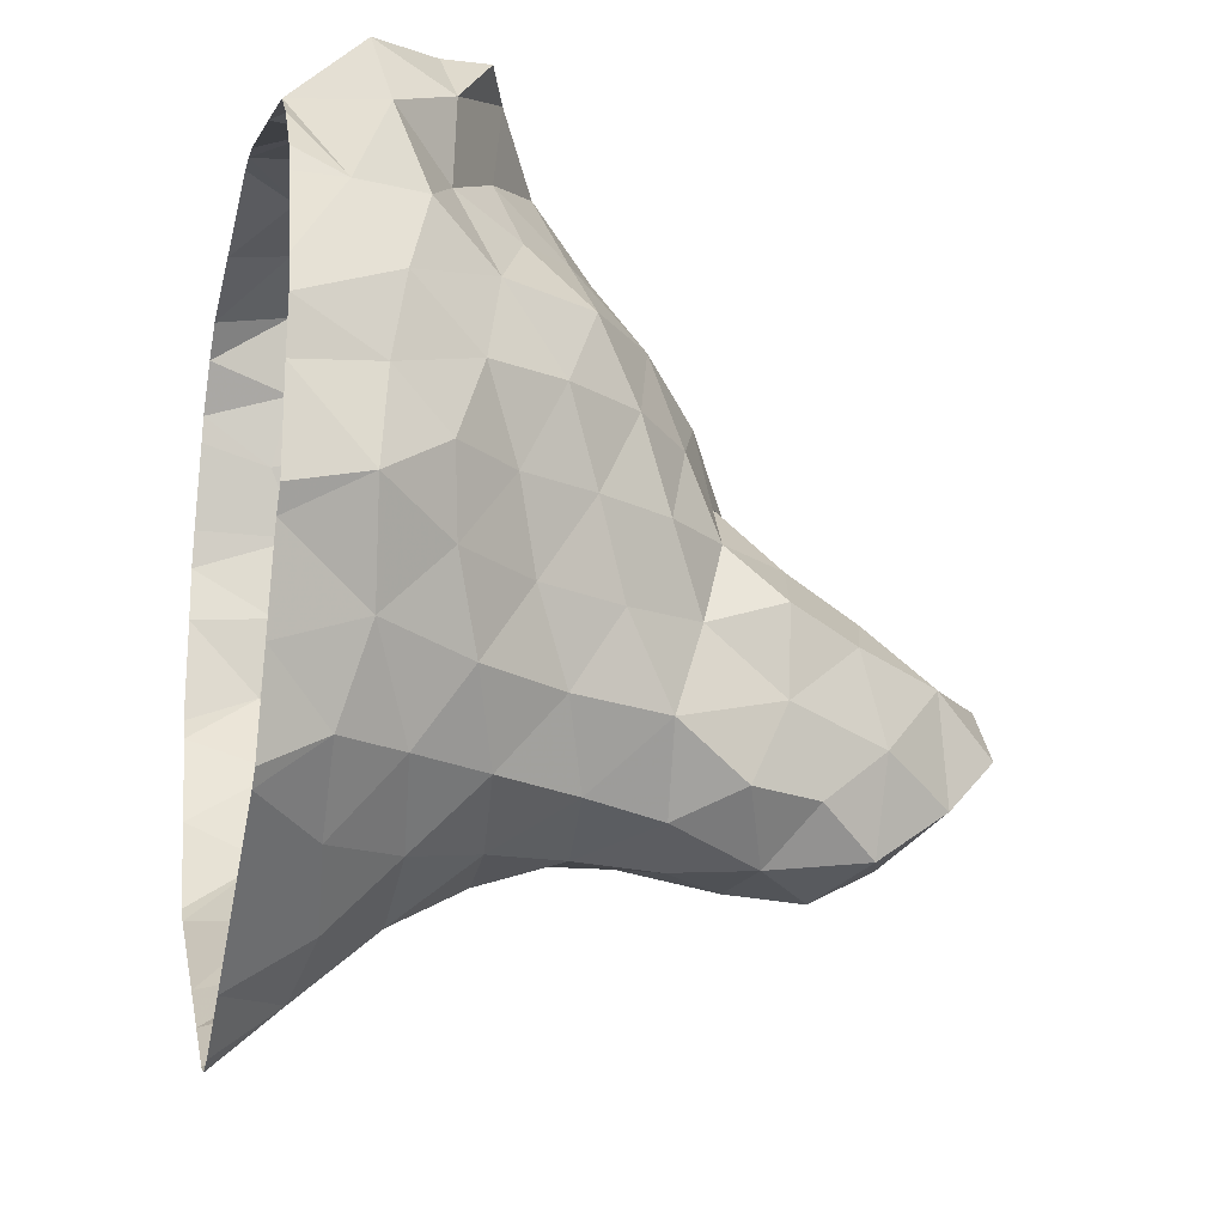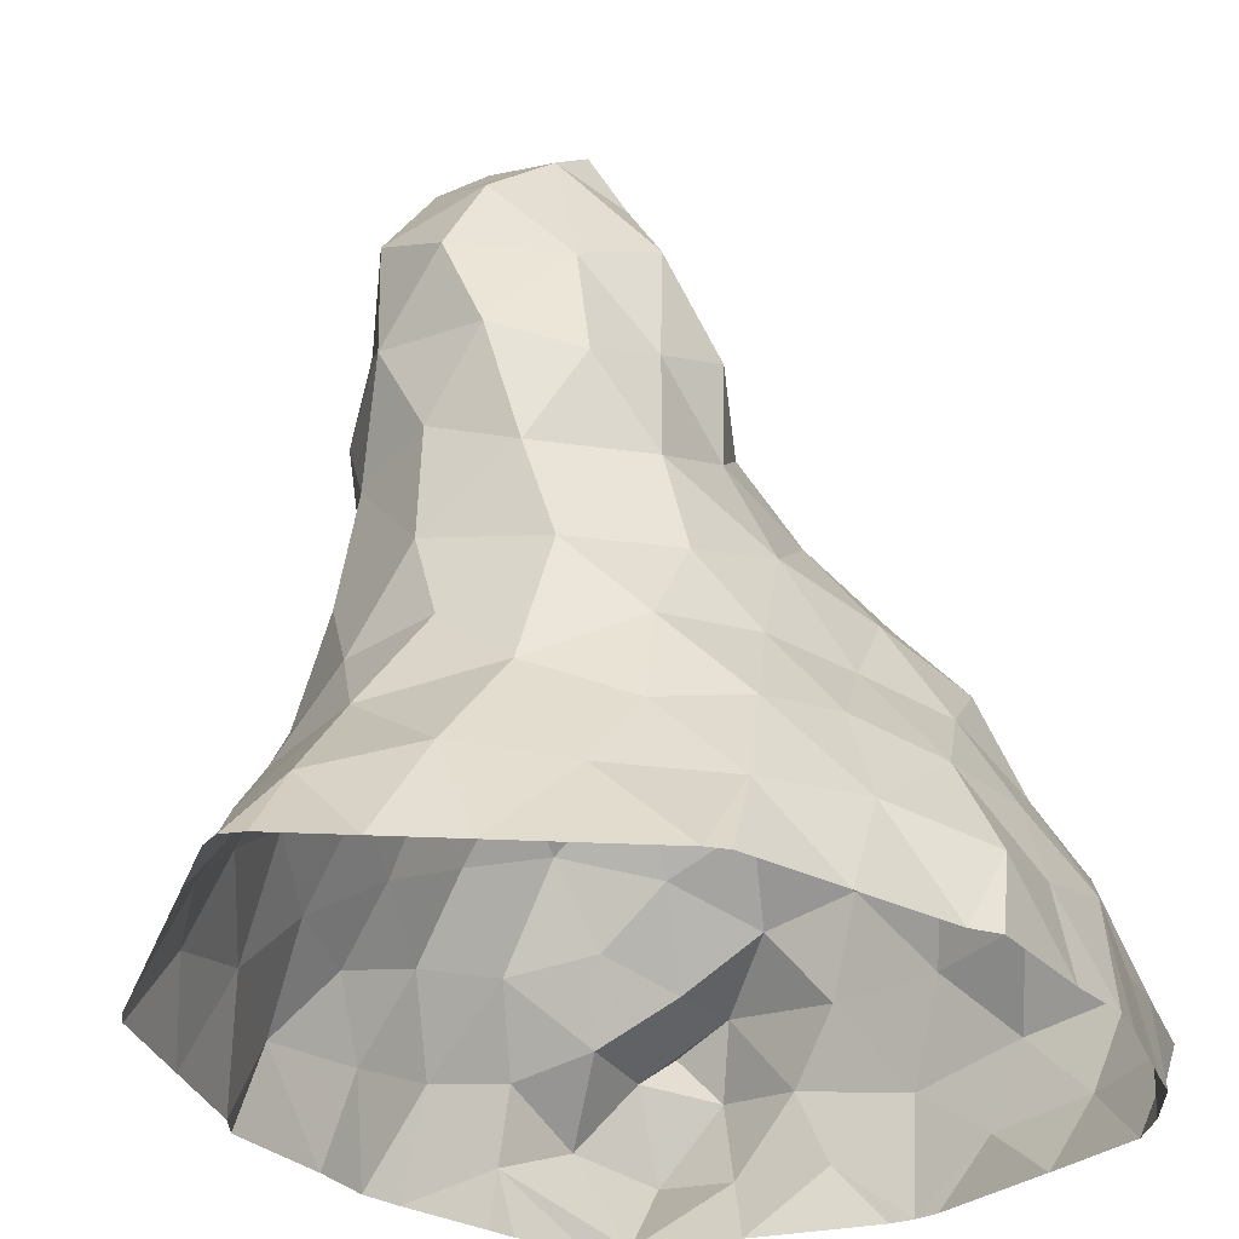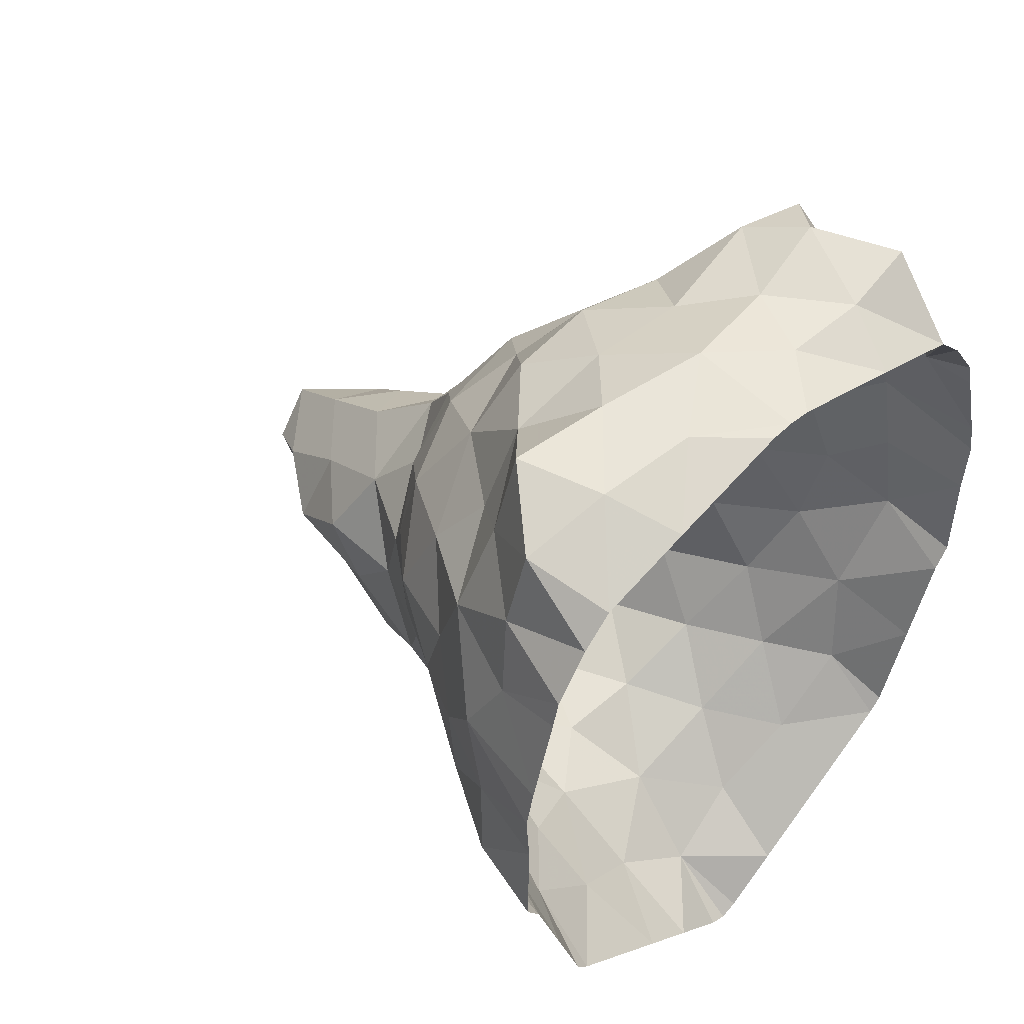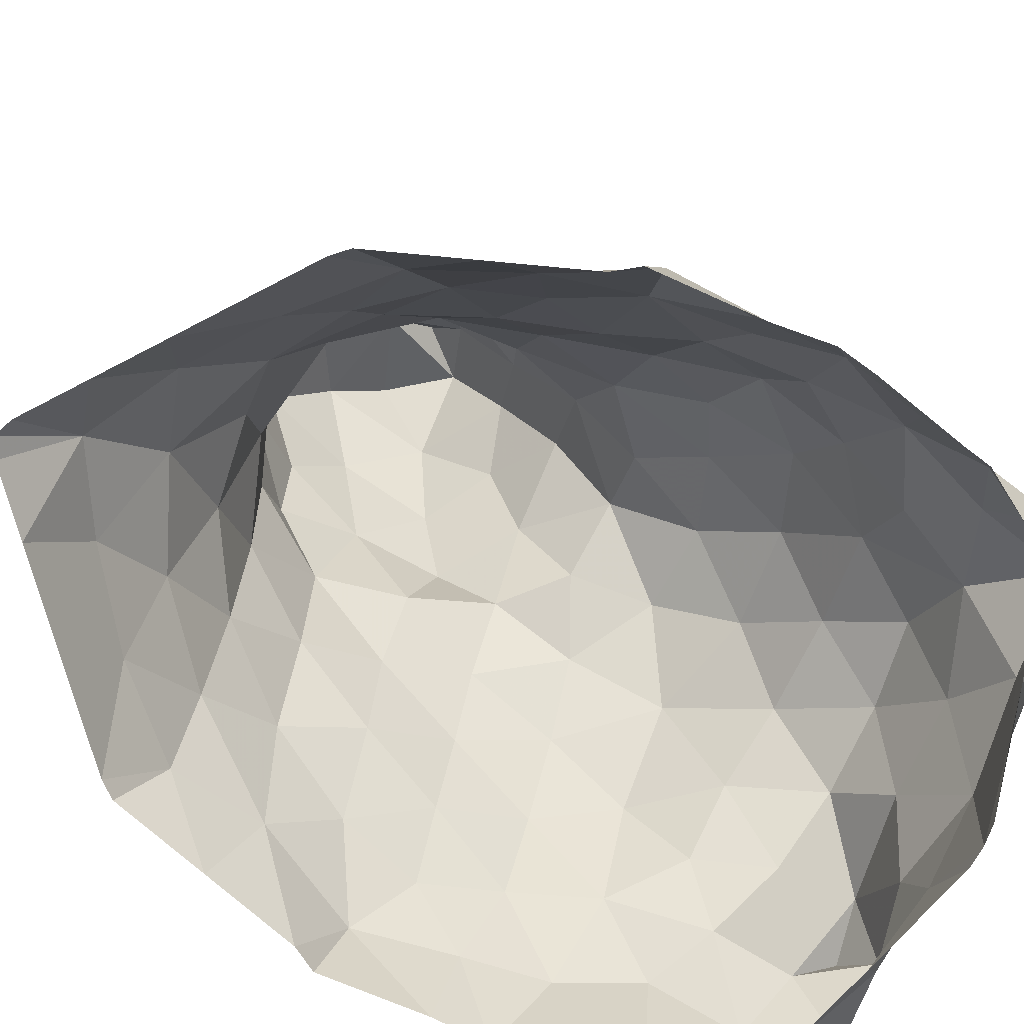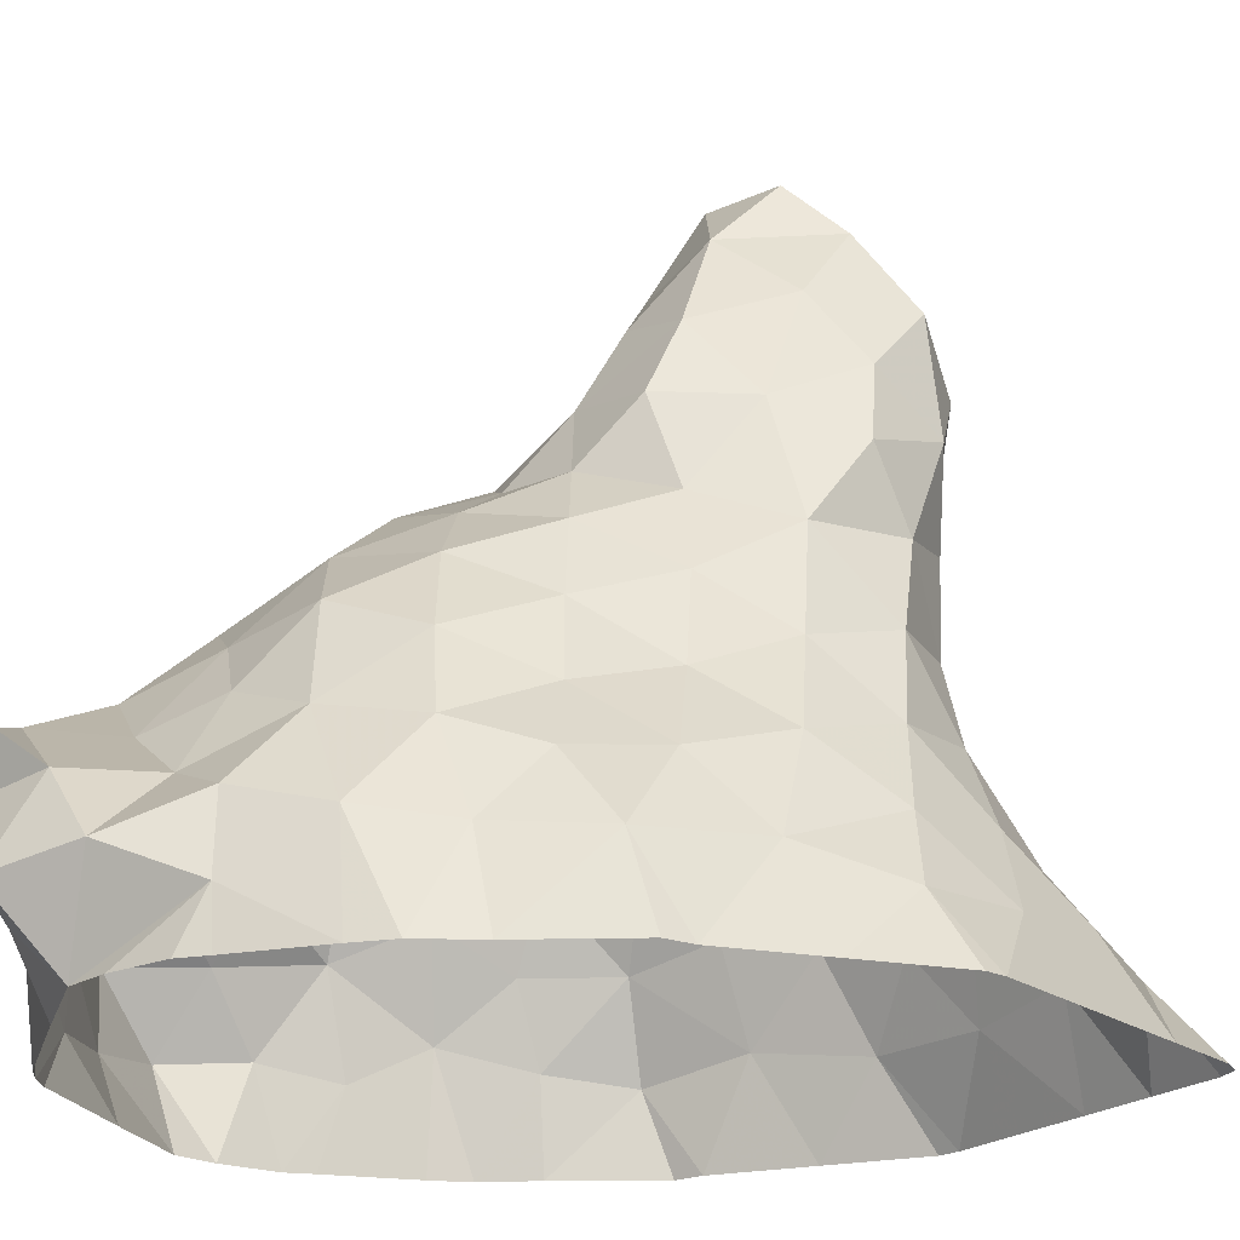
<metadata>
{"format":"obj","ext":"obj","renderer":"f3d","projection":"perspective","resolution":1024,"background":"white","views":[{"elev":-19.3,"azim":-104.9,"up":"+Y"},{"elev":-29.2,"azim":34.1,"up":"+Z"},{"elev":49.9,"azim":135.4,"up":"+Y"},{"elev":-71.8,"azim":66.1,"up":"+Z"},{"elev":-22.8,"azim":-88.4,"up":"+Z"}]}
</metadata>
<code>
v -63.1 -1.785 -49.32
v -0 -100.5 -49.32
v -63.31 -22.15 -49.32
v 4.32 65.7 -49.32
v 63.1 -1.785 -49.32
v 49.15 58.42 -34.04
v 63.83 9.975 -47.66
v -45.76 -65.4 -49.32
v 60.34 -26.65 -49.32
v 45.76 -65.4 -49.32
v 58.88 15.6 -28.91
v 50.22 47.8 -49.32
v 56.38 38.57 -49.32
v 18.14 -66.32 -15.67
v -63.83 9.975 -47.66
v -45.52 54.33 -45.6
v -62.24 16.6 -49.32
v -27 58.96 -49.32
v -56.38 38.57 -49.32
v -58.85 18.04 -29.8
v -1.17 -75.33 -20.65
v -44.67 53.48 -49.32
v 62.24 16.6 -49.32
v -20.93 -67.81 -21.06
v 8.282 -51.67 80.08
v 9.516 -63.16 41.53
v 22.49 -52.45 34.13
v 26.09 -43.42 23.99
v 23.16 -51.34 26.05
v 4.544 -63.33 64.1
v 5.705 -58.05 69.42
v 12.48 -46.59 83.69
v 21.53 -36.2 64.24
v 17.44 -10.28 43.03
v 21.97 13.33 25.07
v 18.66 -58.03 6.517
v 22.19 -9.528 36.96
v 18.44 4.582 28.84
v 23.25 7.288 24.69
v 38.19 -5.903 10.47
v 53.35 -15.29 -19.3
v 36.53 -34.47 -3.165
v 22.46 10.85 25.98
v 31.27 24.41 13.85
v 14.52 53.28 2.091
v 15.51 23.9 26.17
v 7.643 -65.18 35.54
v 43.06 11.82 5.455
v 27.56 55.37 -10.28
v 50.27 31.91 -17.81
v 19.65 62.45 -12.05
v 40.08 77.96 -14.33
v 52.38 84.57 -19.06
v 53.84 84.2 -20.11
v 49.12 68.36 -28.97
v 59.12 -18.25 -30.07
v 43.24 49.05 -20.23
v 35.82 49.39 -24.86
v 32.64 64.7 -21.08
v 49.91 52.39 -23.41
v 8.754 -36.79 86.04
v 41.65 -44.87 -18.56
v 16.9 3.699 30.83
v 19.98 -2.991 32.69
v 28.44 9.245 20.96
v 25.93 13.22 23.84
v 4.381 -62.09 70
v -2.199 -49.59 82.83
v -9.217 -50.44 78.06
v -10.96 -60.95 63.27
v -22.35 -52.13 37.3
v -26.73 -42.38 22.84
v -23.16 -51.34 26.05
v -14.41 -61.07 57.91
v 3.71 -65.55 55.63
v -7.535 -62.34 67.13
v -0 -44.58 91.06
v -0 -34.51 93.6
v 0.723 -28.59 87.44
v 4.878 -8.48 55.8
v 2.207 3.537 41.15
v -3.886 31.59 23.26
v -2.212 55.21 2.626
v -7.435 -40.11 87.61
v -24.34 -30.46 55.93
v -11.25 -9.033 47.69
v -18.44 4.582 28.84
v -0 -67.44 60.22
v -2.056 -61.93 10.91
v -20.89 -55.88 8.406
v -21.77 -9.121 33.02
v -20.16 4.289 27.65
v -29.33 15.34 18.83
v -45.28 7.824 -0.2692
v -55.18 -8.75 -21.01
v -39.22 -25.42 -3.944
v -23.79 6.672 25.87
v -23.31 24.79 19.24
v -18.88 54.15 -0.7636
v -9.82 17.12 31.51
v -8.848 -63.22 43.11
v -39.16 23.81 6.18
v -31.85 49.25 -10.69
v -54.36 34 -25.54
v -32.34 64.56 -9.301
v -43.58 65.86 -13.5
v -49.46 85.32 -16.97
v -36.88 69.64 -21.55
v -48.18 66.53 -24.75
v -59.12 -18.25 -30.07
v -41.04 45.51 -29.05
v -43.35 41.56 -20.03
v -45.7 57.63 -19.95
v -51.79 58.49 -30.98
v -9.444 -23.31 77.05
v -0.6921 -62.6 28.15
v -41.12 -40.68 -13.8
v -11.41 1.502 34.51
v -20.58 1.893 28.71
v -33.63 11.2 17.22
v -22.85 12.83 27.27
v -56.56 33.98 -39.19
v -20.56 65.29 -24.15
v -63.86 9.196 -49.32
v -57.65 33.32 -49.32
v -50.22 47.8 -49.32
v 44.67 53.48 -49.32
v -3.501 -99.01 -49.32
v 32.66 -57.73 -21.91
v -0 66.08 -49.32
v 63.86 9.196 -49.32
v -36.91 -55.15 -23.73
v -0.03415 67.92 -28.03
v -61.28 -17.81 -34
v -4.32 65.7 -49.32
v 61.68 -17.07 -35.23
v 48.35 -62.49 -49.32
v 3.501 -99.01 -49.32
v -60.34 -26.65 -49.32
v 63.31 -22.15 -49.32
v 57.65 33.32 -49.32
v -48.35 -62.49 -49.32
v 52.67 43.21 -32.8
v 27 58.96 -49.32
v 20.36 66.34 -23.8
v 15.41 -49 64.94
v 16.45 -50.58 57.4
v 8.654 -45.11 80.2
v 22.25 -40.39 48.25
v 14.37 -21.46 61.59
v 24.69 -24.77 49.62
v 24.59 -25.35 32.09
v 23.12 -39.06 43.97
v 29.86 -42.37 8.318
v 41.04 -17.78 -3.283
v 32.79 -24.38 14.43
v 26.97 -7.452 25.97
v 29.96 -44.37 10.25
v 29.2 -46.7 0.3564
v 13.36 -58.95 23.01
v 16.75 -59.02 37.78
v 7.36 -64.63 46.9
v 10.82 -59.59 19.35
v 38.98 65.53 -21.33
v 52.34 55.99 -30.32
v 41.78 76.5 -16.82
v 30.18 -52.08 -6.098
v 18.96 -28 65.97
v 9.973 -19.91 66.63
v -1.144 -64.68 44.1
v 47.94 -27.82 -17.81
v 45.69 -29.6 -15.75
v 45.55 -23.36 -12.66
v 54.48 2.422 -19.08
v -17.95 -42.8 63.76
v -12.74 -29.3 75.38
v -16.92 -35.79 74.26
v -22.25 -40.39 48.25
v -19.78 -24.99 58.26
v -24.96 -19.69 44.08
v -25.59 -25.06 28.31
v -23.48 -36.93 44.03
v -46.2 -9.354 -8.66
v -31.94 -41.51 3.323
v -33.09 -26.09 12.79
v -32.01 -9.265 21.09
v -29.96 -44.37 10.25
v -29.2 -46.7 0.3564
v -15.31 -57.68 24.7
v -18.11 -57.49 39.95
v -7.36 -64.63 46.9
v -10.82 -59.59 19.35
v -54.04 74.55 -24.36
v -51.44 56.59 -27.52
v -51.06 76.55 -22.68
v -28.19 -55.13 -8.367
v -18.68 -29.76 67.96
v -9.973 -19.91 66.63
v -47.94 -27.82 -17.81
v -50.02 -24.47 -19.3
v -45.55 -23.36 -12.66
v -52.96 6.741 -15.74
v 24.5 39.89 5.264
v 15.59 30.16 20.4
v 39.97 28.11 -1.171
v 49.24 15.56 -11.52
v 46.19 29.4 -10.19
v -11.66 31.64 20.64
v -25.55 43.35 0.7664
v -38.1 35.48 -6.582
v -48.64 23.57 -12.55
v -45.02 29.66 -8.795
v -42.06 74.2 -18.64
v -47.26 65.78 -35.28
v -37.04 73.8 -22.27
v -31.75 64.38 -37.51
v 27.4 67.75 -23.68
v 47.49 69.82 -31.28
v 32.95 63.79 -36.57
v 47.43 69.25 -24.66
v 35.45 40.35 -9.715
v 48.12 72.82 -23.92
v -41.15 37.31 -13.69
v -51.86 74.4 -23.86
v -59.35 -0.5514 -30.86
v -59.37 1.339 -32.5
v -14.43 65.4 -37.84
v -18.37 61.42 -14.07
v -10.46 61.24 -12.65
v -62.43 -6.594 -42.7
v -61.95 -5.171 -40.37
v -52.28 62.67 -35.48
v -61.48 -4.137 -38.87
v -57.98 27.86 -40.48
v -53.78 50.62 -32.33
v 0 62.45 -12.54
v -50.61 10.02 -12.59
v 59.35 -0.5514 -30.86
v 59.64 -1.216 -33.19
v 14.38 65.35 -38.55
v 8.561 61.59 -11.69
v 18.37 61.42 -14.07
v 61.95 -5.171 -40.37
v 52.28 62.67 -35.48
v 61.48 -4.137 -38.87
v 50.37 53.66 -28.52
v 50.61 10.02 -12.59
v -31.85 -52.09 -8.864
v -15.21 -80.53 -33.68
v -31.06 -69.33 -36.07
v -24.63 -82.21 -49.32
v -11.65 -64.22 -6.036
v 0 -67.27 -3.487
v 0 -86.38 -32.75
v -0.8751 -86.01 -32.75
v -35.88 -63.51 -33.9
v -45.25 -55.59 -37.01
v -51.2 -37.41 -36.65
v -54.34 -44.57 -49.32
v -51.94 -36.29 -36.65
v -50.4 -37.54 -32.05
v -51.18 -32.25 -25.69
v 31.85 -52.09 -8.864
v 30.7 -67.96 -34.68
v 15.86 -79.16 -32.1
v 24.63 -82.21 -49.32
v 4.95 -66.01 -4.91
v 1.032 -88.69 -36.23
v 45.2 -53.38 -34.68
v 43.91 -56.79 -36.65
v 51.2 -37.41 -36.65
v 54.34 -44.57 -49.32
v 12.92 -32.14 77.13
v 2.935 -19.09 72.77
v 6.833 43.5 10.72
v 0 38.65 16.03
v 32.59 34.68 1.853
v 51.36 -36.35 -33.34
v 52.34 -34.17 -31.95
v -7.838 -16.57 62.69
v 5.809 42.24 12.04
v -32.59 34.68 1.853
v 20.74 -53.33 38.07
v -18.28 -52.85 51.44
v 10.65 -56.7 66.97
v 36.35 6.18 13.48
v -35.55 8.037 14.69
v -21.71 58.4 -5.262
v 32.77 7.636 17.5
v -58.26 24.54 -39.17
v 56.36 29.03 -35.6
v 47.26 -1.76 -5.338
v -39.37 -9.074 6.418
v 14.37 43.41 10.22
v -12.79 41.62 11.96
v -27.03 37.95 4.237
v -42.53 61.4 -38.18
v -9.529 -89.82 -41.69
v -35.2 -73.8 -49.32
v -14.07 -90.61 -49.32
v 14.07 -90.61 -49.32
v 35.2 -73.8 -49.32
v 14.6 2.501 32.08
v 6.985 18.41 30.35
f 205 48 206
f 145 219 240
f 70 69 175
f 147 148 31
f 157 35 303
f 20 202 211
f 100 97 118
f 86 179 280
f 181 182 180
f 156 157 152
f 44 48 205
f 50 57 221
f 81 34 303
f 105 113 103
f 150 80 274
f 147 75 26
f 61 79 148
f 153 28 152
f 175 69 176
f 84 79 176
f 72 189 71
f 98 102 287
f 6 164 57
f 186 185 181
f 176 274 280
f 134 95 226
f 104 112 235
f 112 113 235
f 17 124 20
f 135 227 130
f 22 235 214
f 22 122 235
f 17 20 122
f 19 122 126
f 126 122 22
f 49 221 57
f 23 11 131
f 216 123 227
f 140 5 136
f 49 203 221
f 13 12 143
f 133 145 240
f 123 105 229
f 11 50 206
f 174 11 206
f 6 57 143
f 140 136 9
f 283 28 153
f 157 289 35
f 86 118 91
f 81 303 304
f 75 70 101
f 80 86 280
f 70 284 101
f 147 33 148
f 70 175 284
f 167 36 14
f 283 26 160
f 28 36 154
f 34 151 152
f 176 79 274
f 157 303 34
f 36 167 154
f 160 36 28
f 36 160 89
f 172 62 279
f 155 40 156
f 155 42 172
f 40 157 156
f 62 129 269
f 269 279 62
f 147 153 33
f 62 172 42
f 33 153 151
f 283 153 147
f 71 189 101
f 28 283 160
f 34 150 151
f 219 164 6
f 130 133 240
f 291 50 11
f 26 116 160
f 129 167 14
f 62 42 167
f 33 150 273
f 61 148 273
f 148 33 273
f 61 273 79
f 26 283 147
f 28 154 156
f 41 155 172
f 41 172 279
f 167 42 154
f 131 239 5
f 239 41 136
f 182 284 175
f 84 69 148
f 79 84 148
f 179 175 176
f 69 84 176
f 182 179 180
f 274 80 280
f 284 182 71
f 157 34 152
f 91 186 181
f 81 86 80
f 72 182 181
f 72 71 182
f 179 182 175
f 96 117 184
f 90 252 89
f 184 72 185
f 96 185 293
f 72 181 185
f 176 280 179
f 118 97 91
f 98 295 296
f 189 90 89
f 184 185 96
f 70 75 31
f 101 116 26
f 101 284 71
f 116 189 89
f 36 89 267
f 95 202 226
f 104 211 112
f 21 14 267
f 21 267 252
f 117 196 184
f 31 148 69
f 69 70 31
f 98 97 100
f 79 273 274
f 86 180 179
f 117 200 261
f 95 134 200
f 96 200 117
f 183 95 200
f 122 20 104
f 211 102 210
f 127 219 6
f 133 241 145
f 12 6 143
f 34 80 150
f 289 44 35
f 204 82 304
f 44 205 203
f 204 44 203
f 97 98 287
f 202 94 211
f 95 183 202
f 105 103 99
f 91 97 186
f 103 210 296
f 214 113 108
f 106 113 105
f 113 106 108
f 108 123 216
f 123 133 227
f 18 22 216
f 143 57 50
f 240 219 144
f 50 205 206
f 221 203 205
f 202 20 226
f 112 211 210
f 103 112 210
f 1 134 226
f 226 20 124
f 3 134 1
f 49 145 241
f 135 18 227
f 18 216 227
f 130 227 133
f 133 123 229
f 105 123 108
f 145 49 164
f 3 139 134
f 124 1 226
f 235 113 214
f 104 20 211
f 106 105 108
f 19 125 122
f 49 45 203
f 45 49 241
f 83 241 229
f 103 113 112
f 99 296 295
f 48 40 292
f 48 292 206
f 49 57 164
f 205 50 221
f 4 240 144
f 4 130 240
f 83 45 241
f 164 219 145
f 229 241 133
f 174 41 239
f 41 174 292
f 174 206 292
f 127 144 219
f 13 143 291
f 131 11 239
f 196 24 252
f 14 36 267
f 21 24 249
f 24 132 250
f 8 250 257
f 249 250 251
f 89 252 267
f 117 132 196
f 24 21 252
f 72 184 90
f 90 196 252
f 196 132 24
f 2 138 268
f 265 21 268
f 2 268 128
f 249 24 250
f 250 132 257
f 142 8 257
f 257 132 261
f 139 261 134
f 259 261 139
f 257 261 259
f 142 257 259
f 22 214 216
f 132 117 261
f 96 183 200
f 200 134 261
f 129 62 167
f 160 116 89
f 269 129 264
f 14 21 265
f 264 265 266
f 264 14 265
f 302 10 264
f 90 189 72
f 184 196 90
f 138 301 268
f 268 21 249
f 137 269 10
f 129 14 264
f 272 279 269
f 136 41 279
f 152 28 156
f 137 272 269
f 272 9 279
f 150 274 273
f 86 91 180
f 281 45 83
f 281 204 203
f 82 204 281
f 35 44 204
f 48 44 289
f 155 156 42
f 9 136 279
f 42 156 154
f 81 118 86
f 81 100 118
f 83 295 281
f 75 147 31
f 101 189 116
f 75 101 26
f 48 289 40
f 12 127 6
f 289 157 40
f 287 94 293
f 186 97 287
f 100 82 98
f 102 94 287
f 99 83 229
f 229 105 99
f 99 103 296
f 125 17 122
f 94 202 183
f 141 291 23
f 143 50 291
f 23 291 11
f 141 13 291
f 155 41 292
f 40 155 292
f 5 239 136
f 11 174 239
f 287 293 186
f 94 183 293
f 183 96 293
f 185 186 293
f 83 99 295
f 295 82 281
f 45 281 203
f 98 296 102
f 98 82 295
f 102 211 94
f 296 210 102
f 122 104 235
f 214 108 216
f 128 268 300
f 300 268 249
f 251 300 249
f 299 250 8
f 299 251 250
f 265 268 301
f 266 265 301
f 302 264 266
f 10 269 264
f 33 151 150
f 81 80 34
f 304 303 35
f 91 181 180
f 153 152 151
f 82 100 304
f 204 304 35
f 100 81 304

</code>
